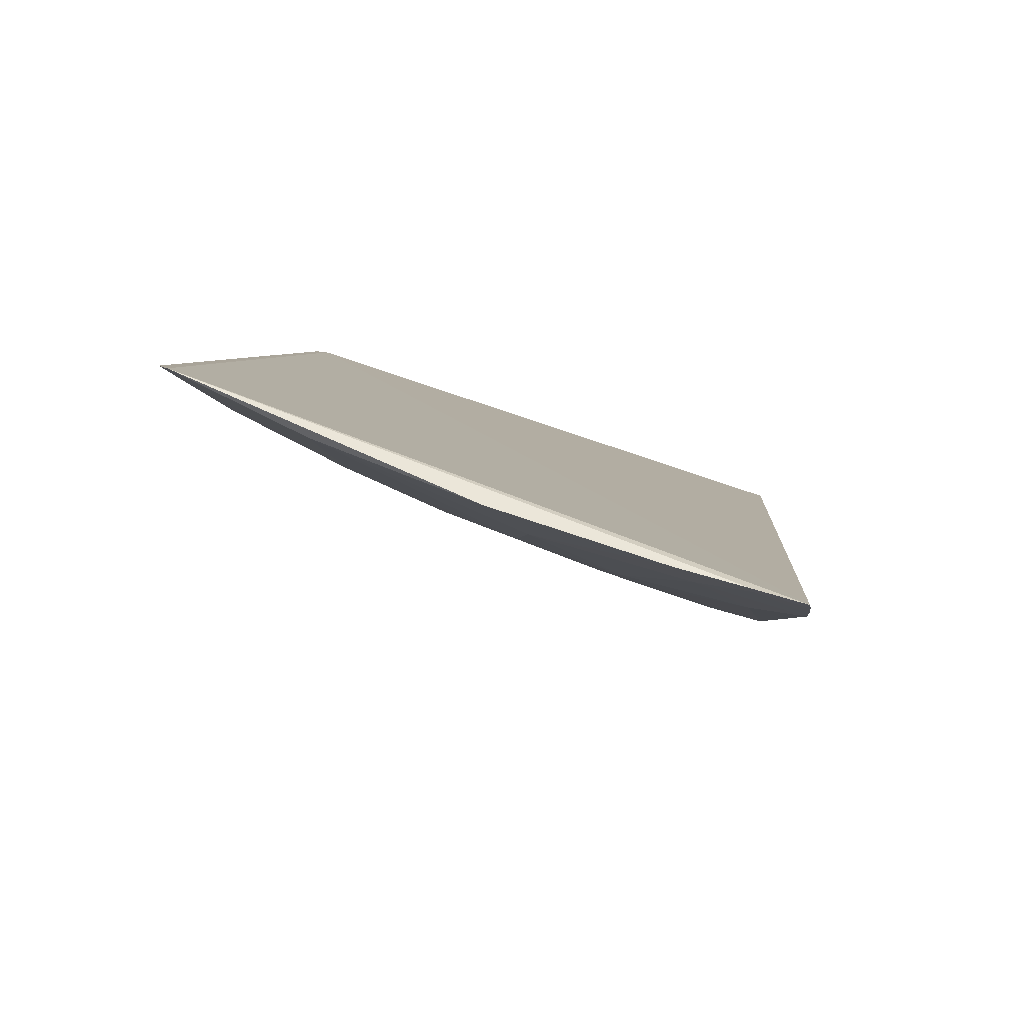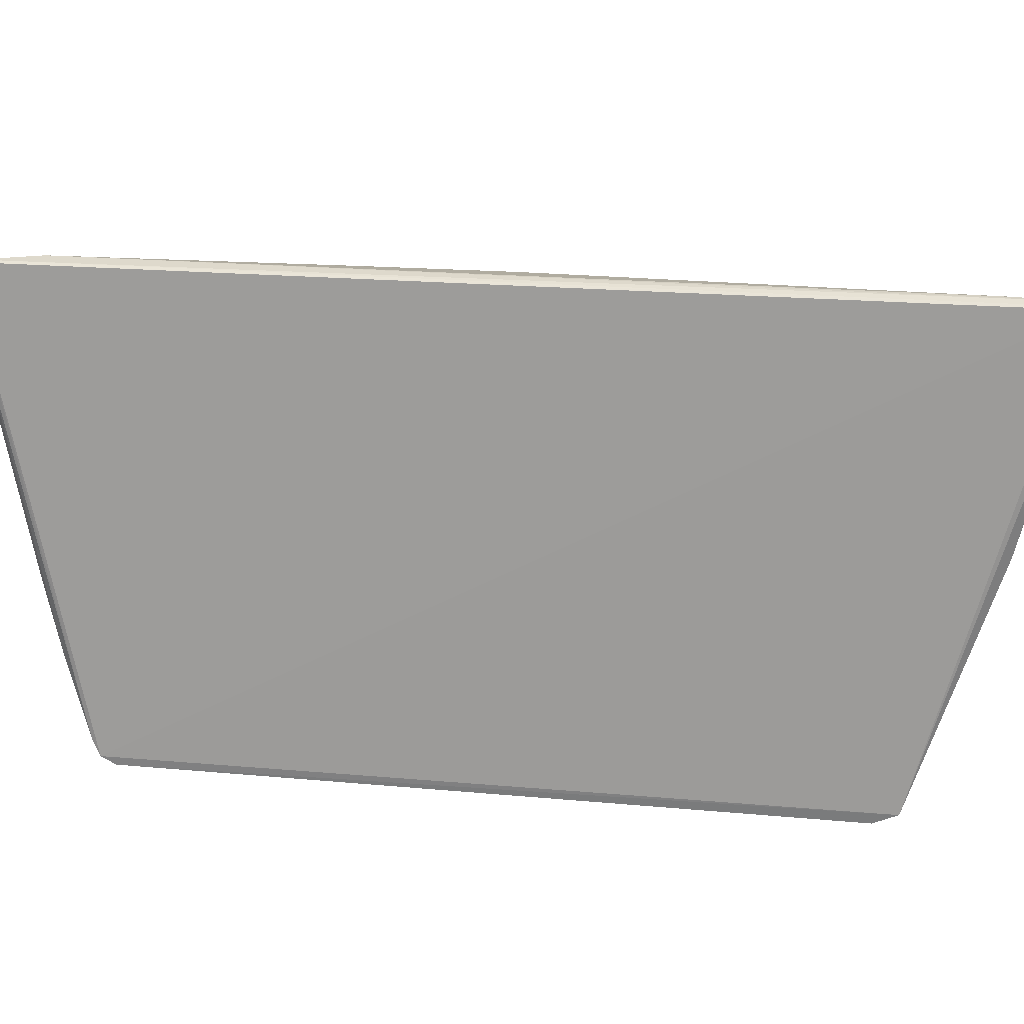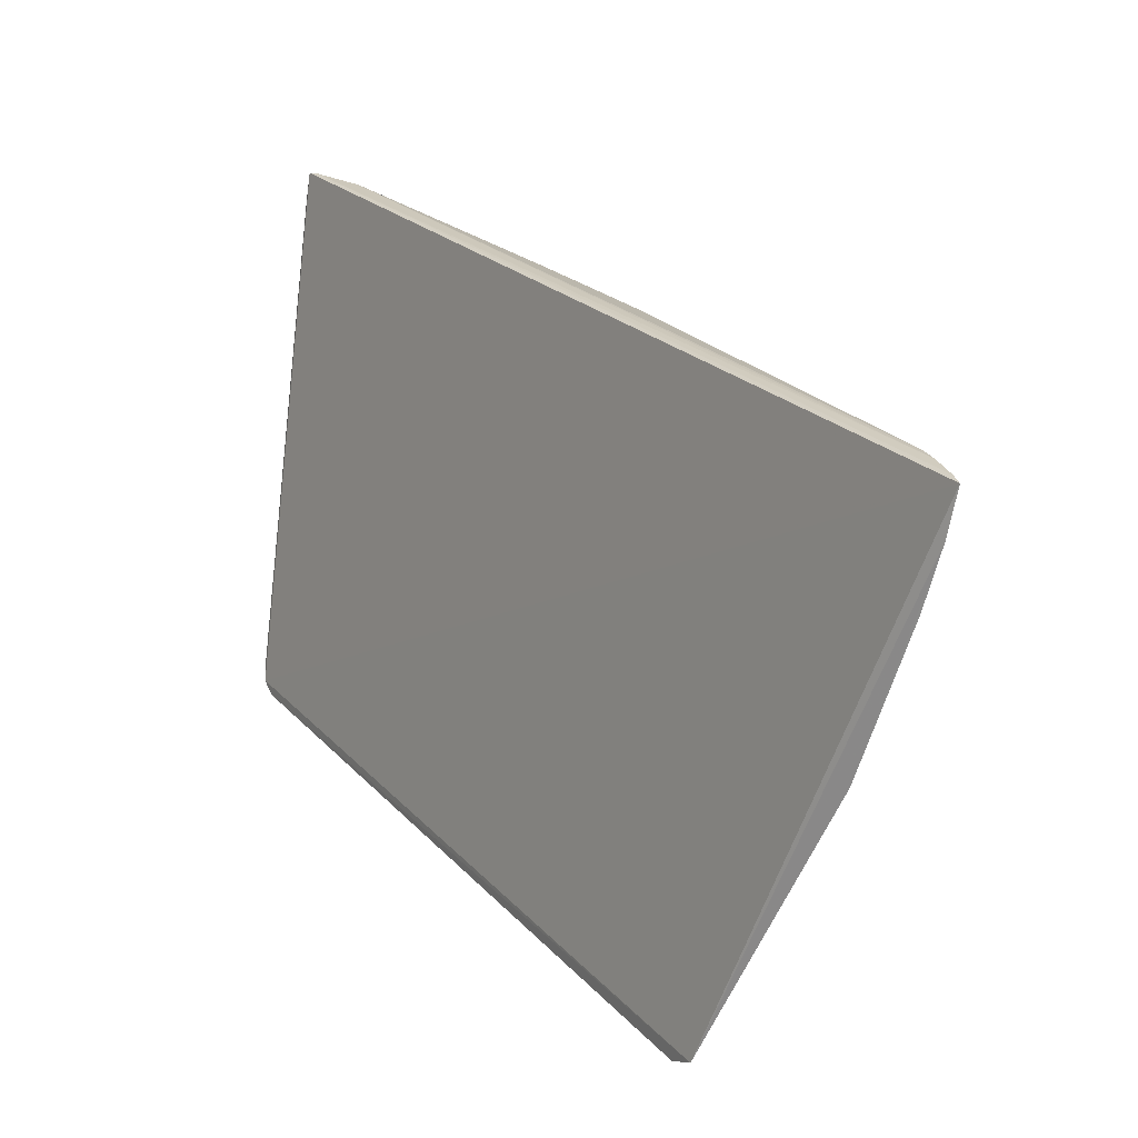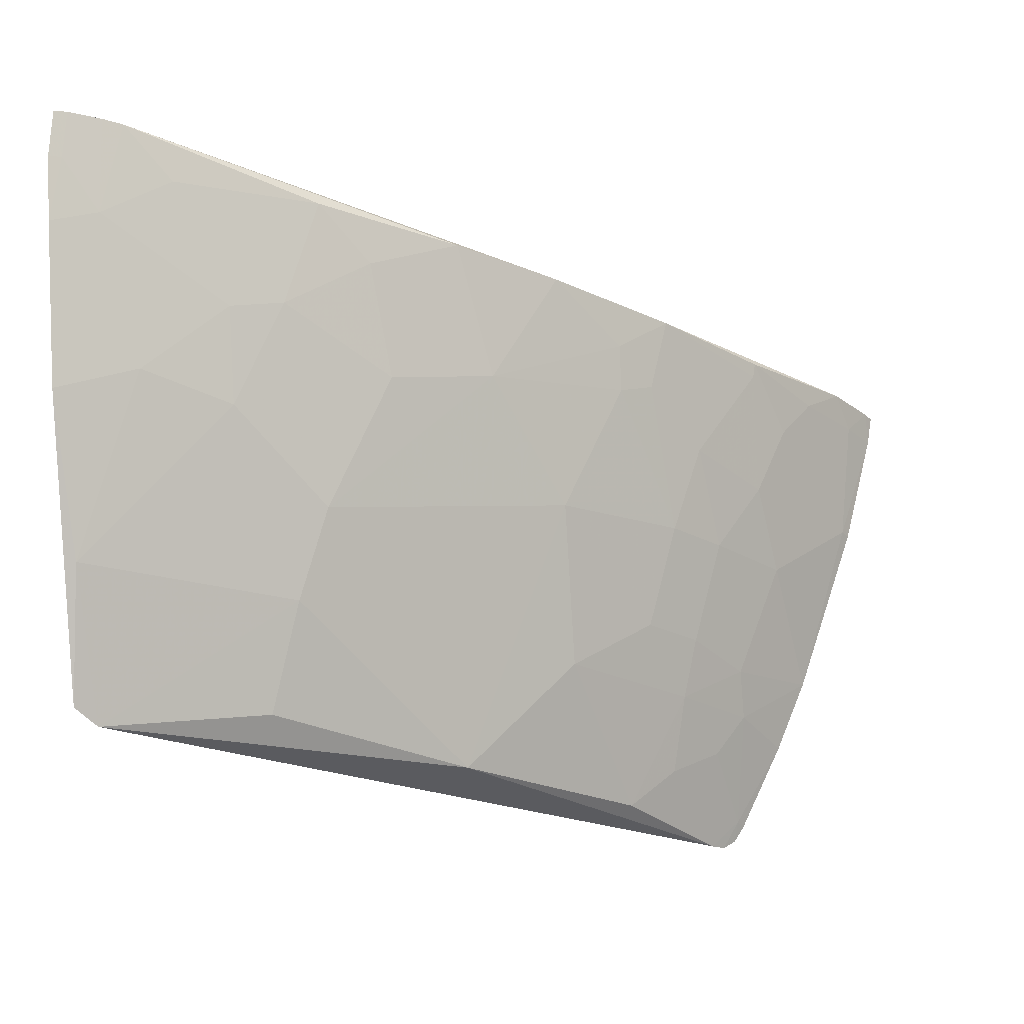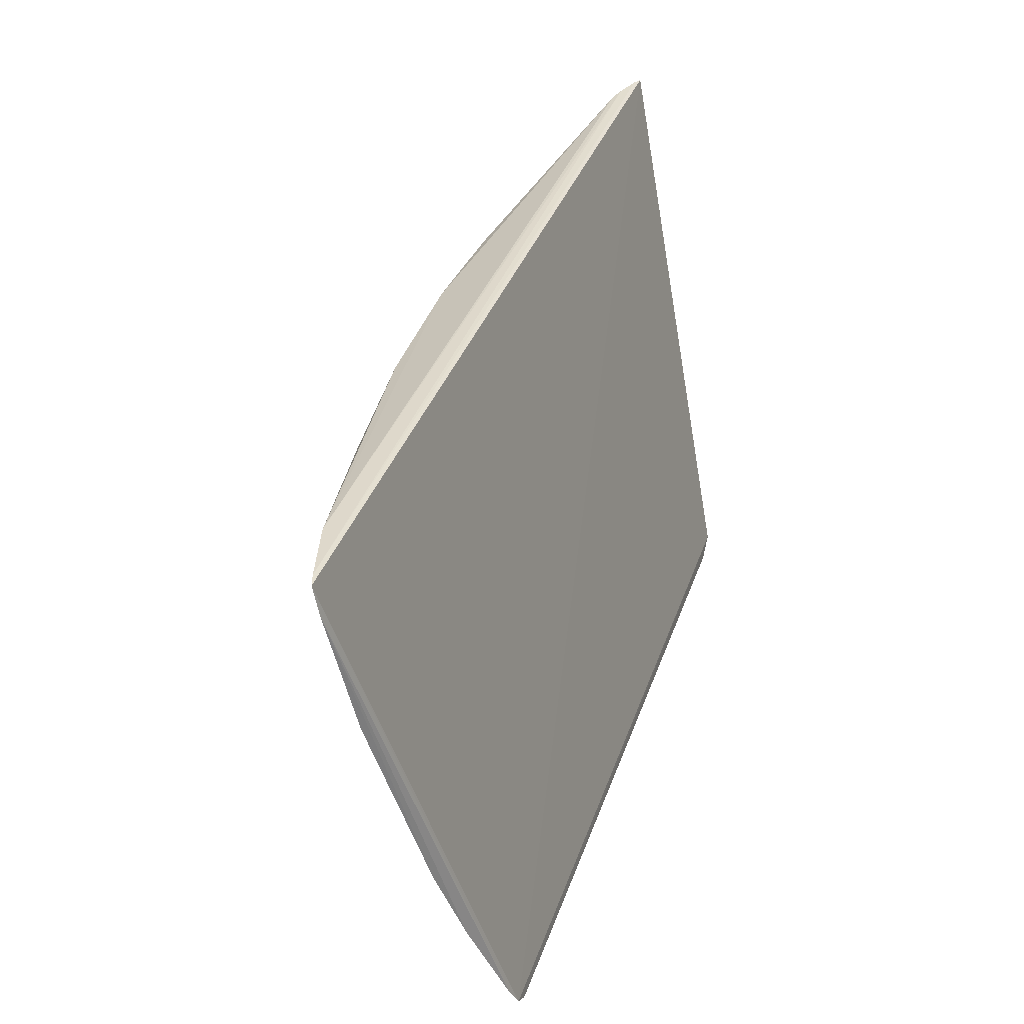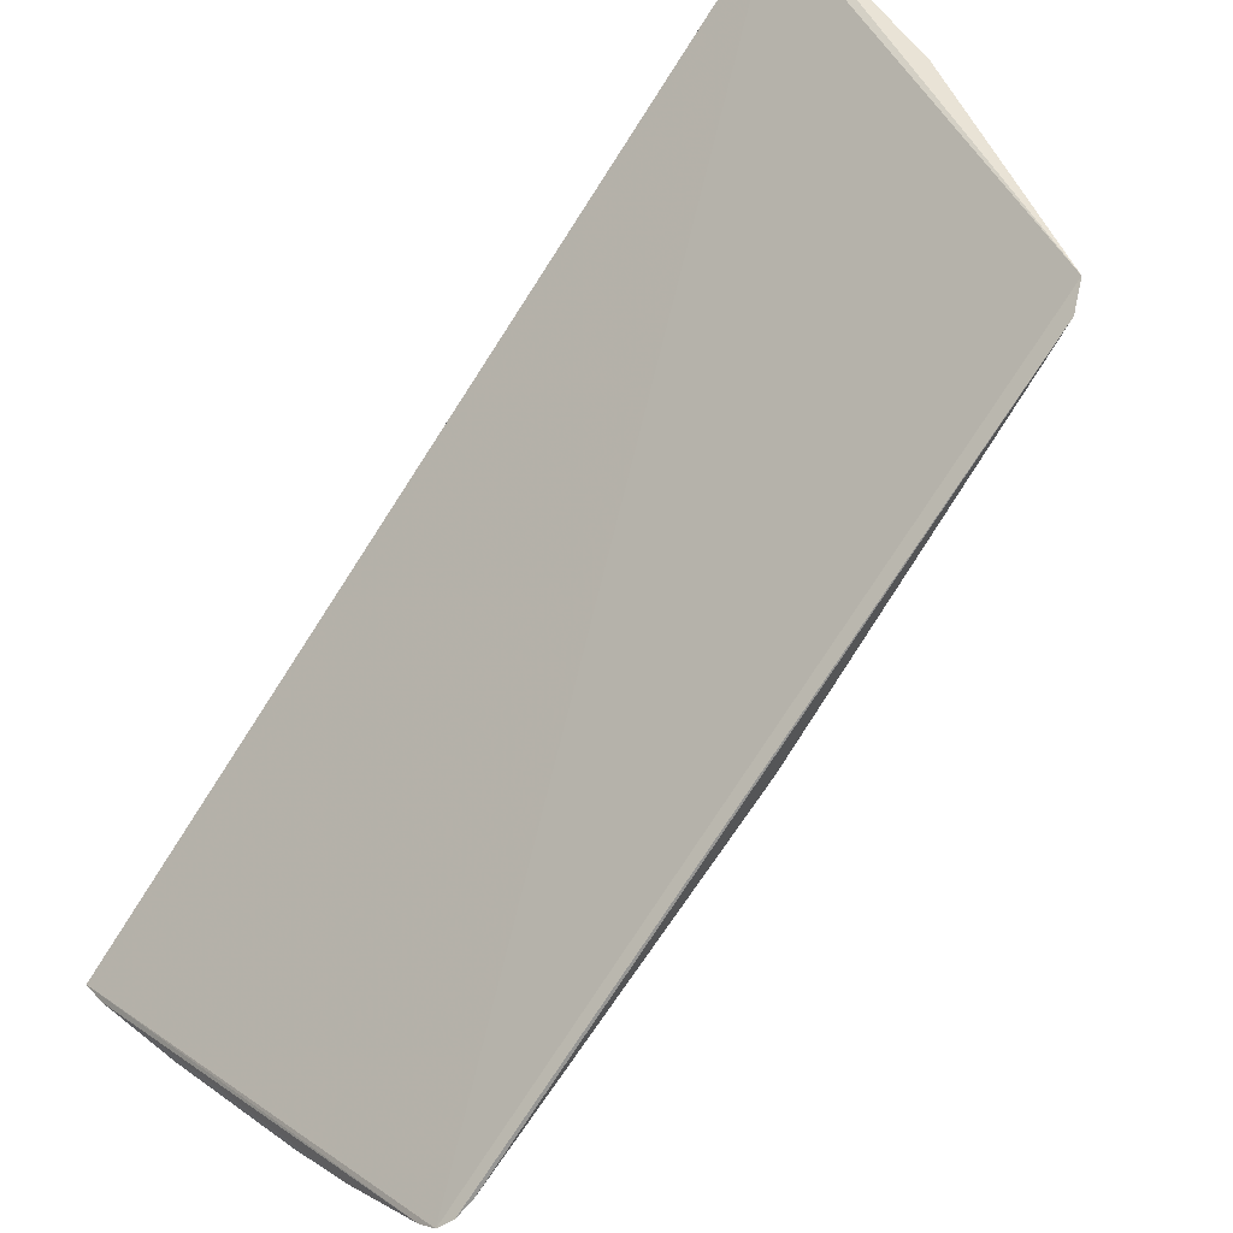
<metadata>
{"format":"obj","ext":"obj","renderer":"f3d","projection":"perspective","resolution":1024,"background":"white","views":[{"elev":48.0,"azim":96.4,"up":"+Z"},{"elev":33.3,"azim":-36.5,"up":"+Y"},{"elev":23.1,"azim":16.4,"up":"+Y"},{"elev":-21.5,"azim":98.4,"up":"+Y"},{"elev":31.3,"azim":-117.1,"up":"+Y"},{"elev":42.6,"azim":-40.6,"up":"+Z"}]}
</metadata>
<code>
v 0.1305 0.1121 -0.0808
v 0.13 0.1089 -0.08049
v 0.1051 0.1101 -0.1114
v 0.07328 0.111 -0.1346
v 0.07324 0.07438 -0.1216
v 0.1279 0.1122 -0.08484
v 0.1171 0.07455 -0.08045
v 0.08663 0.09511 -0.1219
v 0.07829 0.1111 -0.1318
v 0.1288 0.1122 -0.0836
v 0.1188 0.09511 -0.09086
v 0.07301 0.08747 -0.1277
v 0.09732 0.07483 -0.1036
v 0.08792 0.1101 -0.1253
v 0.13 0.1122 -0.0816
v 0.1274 0.1059 -0.0834
v 0.07413 0.1111 -0.1342
v 0.119 0.1101 -0.09636
v 0.08449 0.0834 -0.1187
v 0.07305 0.07563 -0.1224
v 0.07394 0.1005 -0.1317
v 0.1156 0.07358 -0.08174
v 0.0995 0.09409 -0.1112
v 0.09648 0.1101 -0.1189
v 0.1256 0.09392 -0.08043
v 0.1295 0.109 -0.08129
v 0.1123 0.09944 -0.1005
v 0.1115 0.1101 -0.1049
v 0.1209 0.1015 -0.09085
v 0.08024 0.08659 -0.1229
v 0.08447 0.07483 -0.1143
v 0.07309 0.1089 -0.1343
v 0.07917 0.08016 -0.1208
v 0.08353 0.1058 -0.1273
v 0.07406 0.0737 -0.1208
v 0.1112 0.0834 -0.09406
v 0.08986 0.08766 -0.1166
v 0.09844 0.1037 -0.1155
v 0.09097 0.1015 -0.1208
v 0.1289 0.1046 -0.08049
v 0.1209 0.08339 -0.08124
v 0.107 0.1015 -0.1069
v 0.1156 0.1069 -0.09943
v 0.1187 0.1026 -0.0941
v 0.123 0.09619 -0.08549
v 0.1252 0.109 -0.08769
v 0.08556 0.08767 -0.1197
v 0.08025 0.09511 -0.1262
v 0.07297 0.08213 -0.1255
v 0.07308 0.1003 -0.1321
v 0.076 0.109 -0.1327
v 0.08237 0.078 -0.1176
v 0.0781 0.0834 -0.1229
v 0.08135 0.109 -0.1294
v 0.07529 0.07358 -0.1199
v 0.0739 0.07583 -0.122
v 0.1091 0.0759 -0.09191
v 0.1123 0.08977 -0.09618
v 0.09412 0.0834 -0.1112
v 0.09954 0.1069 -0.1155
v 0.08781 0.109 -0.1252
v 0.08453 0.1005 -0.1251
v 0.09632 0.1048 -0.1176
v 0.09094 0.0951 -0.1187
f 5 1 4
f 7 2 1
f 7 1 5
f 9 6 3
f 10 6 9
f 15 4 1
f 16 6 10
f 17 10 9
f 17 15 10
f 17 4 15
f 20 5 4
f 24 14 9
f 24 9 3
f 25 2 7
f 26 15 1
f 26 1 2
f 26 16 10
f 26 10 15
f 28 3 6
f 28 6 18
f 32 20 4
f 32 4 17
f 35 22 7
f 35 7 5
f 40 2 25
f 40 26 2
f 40 16 26
f 41 25 7
f 41 36 11
f 41 7 22
f 41 22 36
f 42 28 27
f 42 3 28
f 42 23 38
f 43 28 18
f 43 27 28
f 44 29 11
f 44 11 27
f 44 27 43
f 44 43 18
f 45 11 29
f 45 41 11
f 45 25 41
f 45 29 16
f 45 40 25
f 45 16 40
f 46 18 6
f 46 6 16
f 46 16 29
f 46 44 18
f 46 29 44
f 47 30 8
f 47 19 30
f 47 37 19
f 48 8 30
f 48 30 12
f 48 12 21
f 49 32 12
f 49 20 32
f 50 32 21
f 50 21 12
f 50 12 32
f 51 32 17
f 51 17 9
f 51 21 32
f 52 33 19
f 52 19 31
f 53 30 19
f 53 19 33
f 53 49 12
f 53 12 30
f 54 9 14
f 54 14 34
f 54 51 9
f 54 34 21
f 54 21 51
f 55 13 22
f 55 22 35
f 55 31 13
f 55 52 31
f 55 33 52
f 56 35 5
f 56 5 20
f 56 55 35
f 56 33 55
f 56 53 33
f 56 20 49
f 56 49 53
f 57 36 22
f 57 22 13
f 57 13 36
f 58 27 11
f 58 11 36
f 58 42 27
f 58 23 42
f 58 36 13
f 58 13 23
f 59 37 23
f 59 23 13
f 59 13 31
f 59 31 19
f 59 19 37
f 60 24 3
f 60 42 38
f 60 3 42
f 61 14 24
f 61 24 39
f 61 34 14
f 62 39 8
f 62 61 39
f 62 34 61
f 62 8 48
f 62 48 21
f 62 21 34
f 63 39 24
f 63 60 38
f 63 24 60
f 64 8 39
f 64 47 8
f 64 37 47
f 64 23 37
f 64 39 63
f 64 63 38
f 64 38 23

</code>
